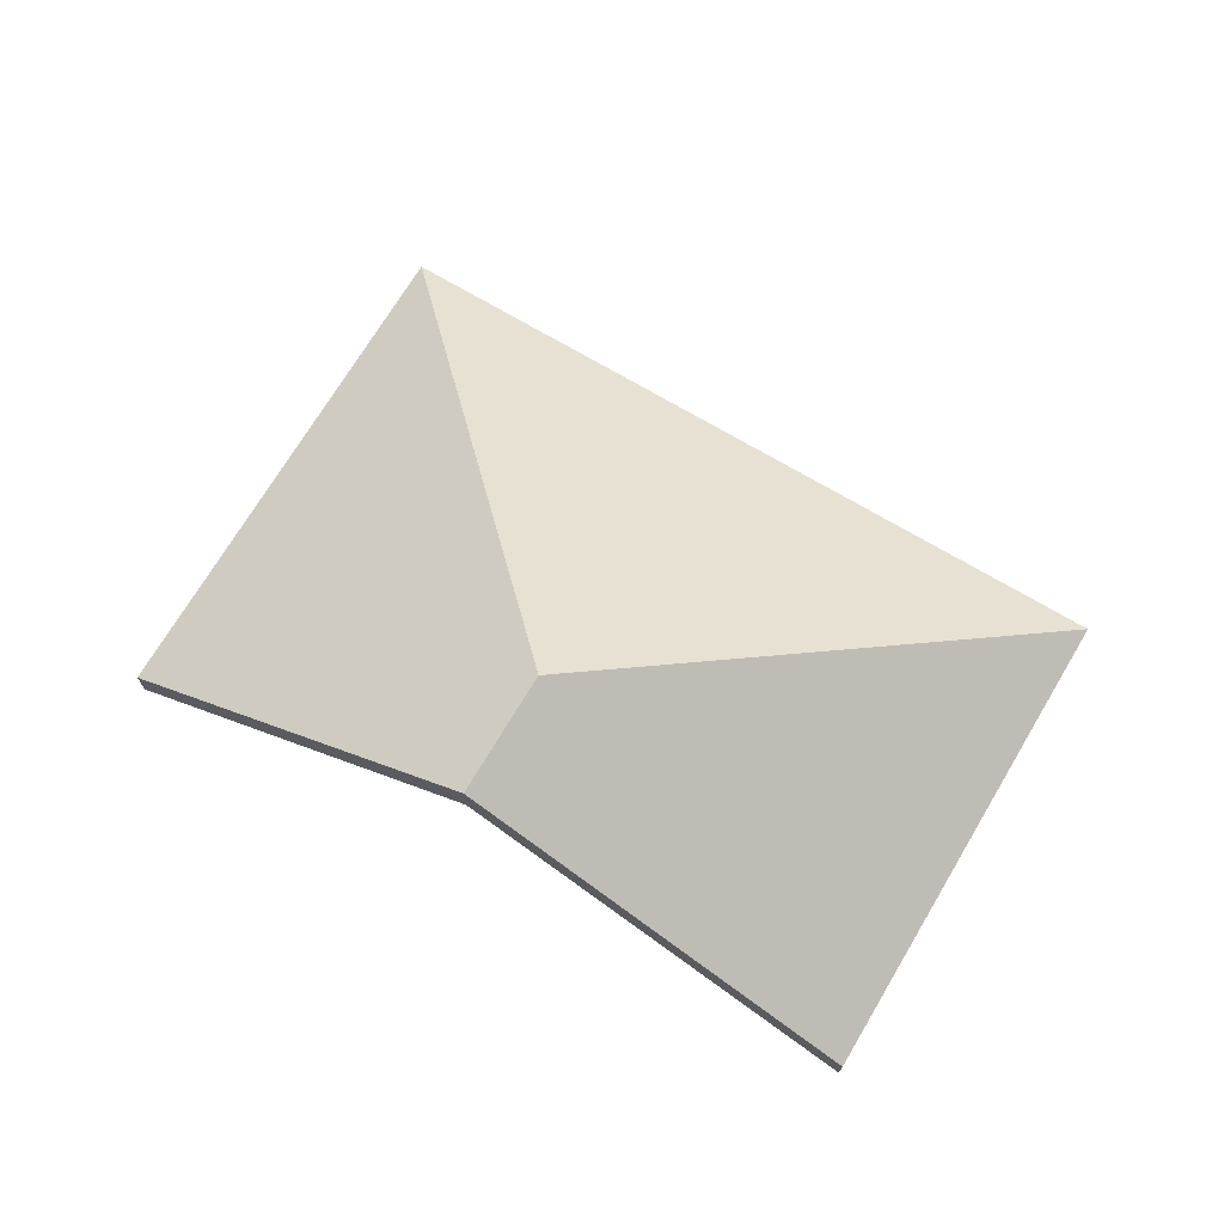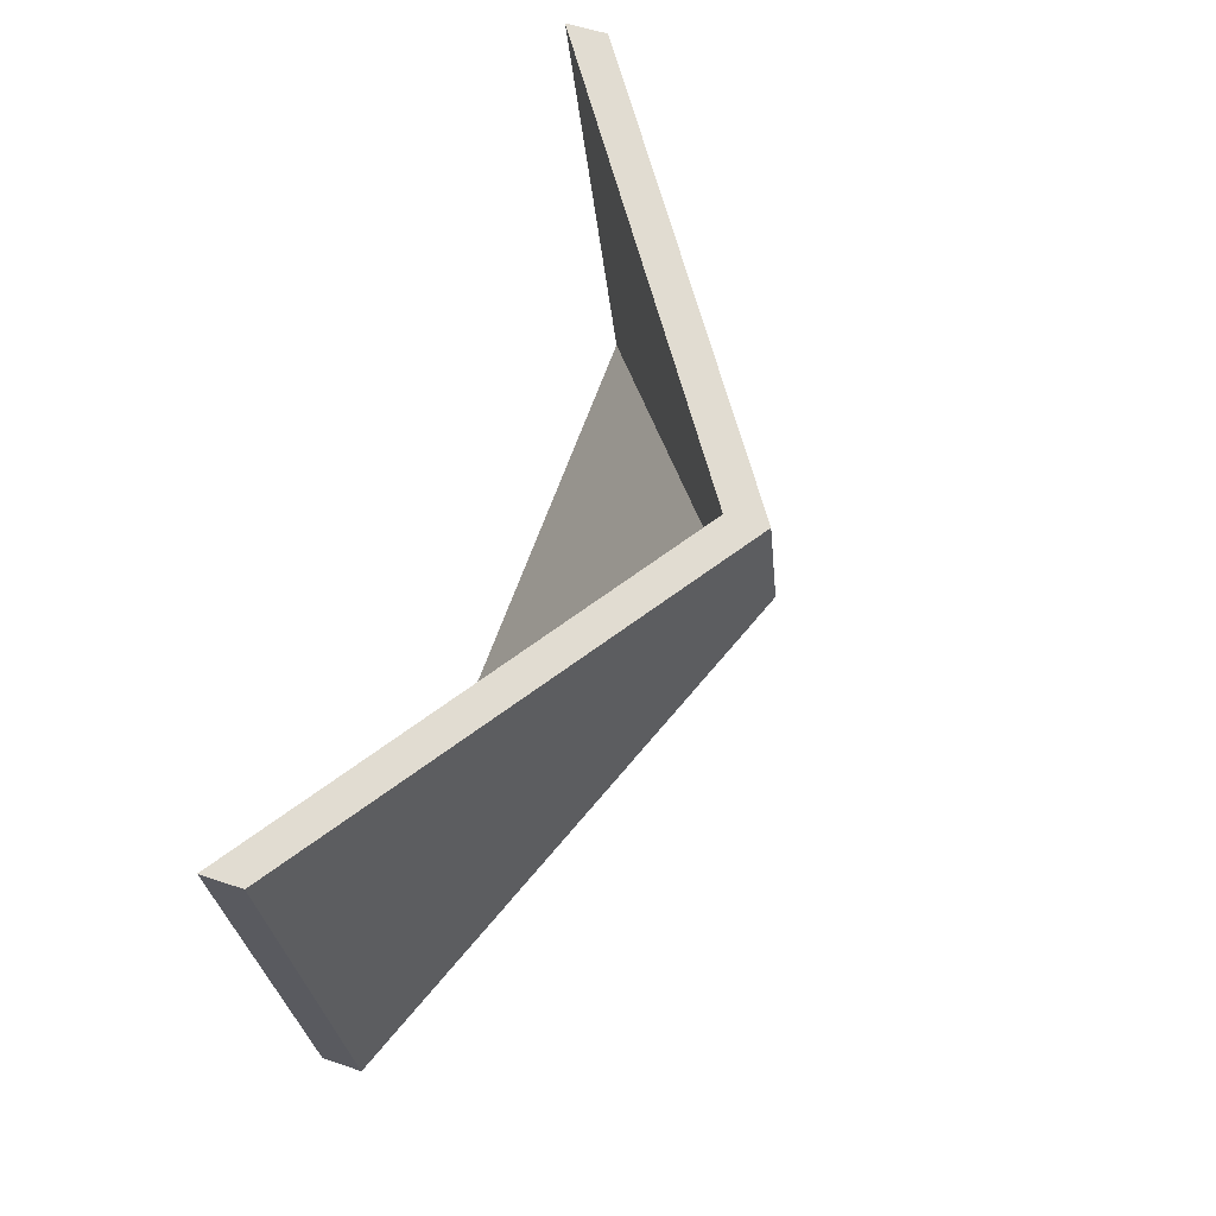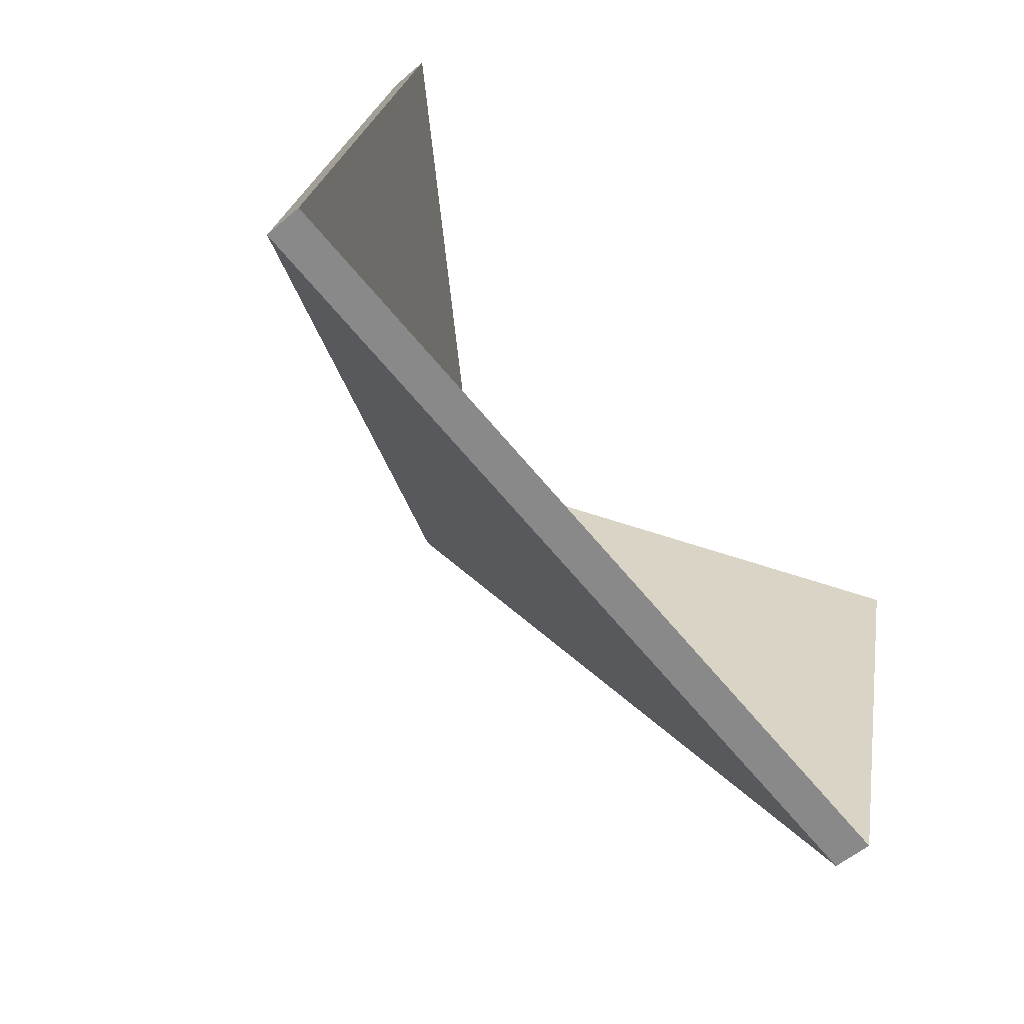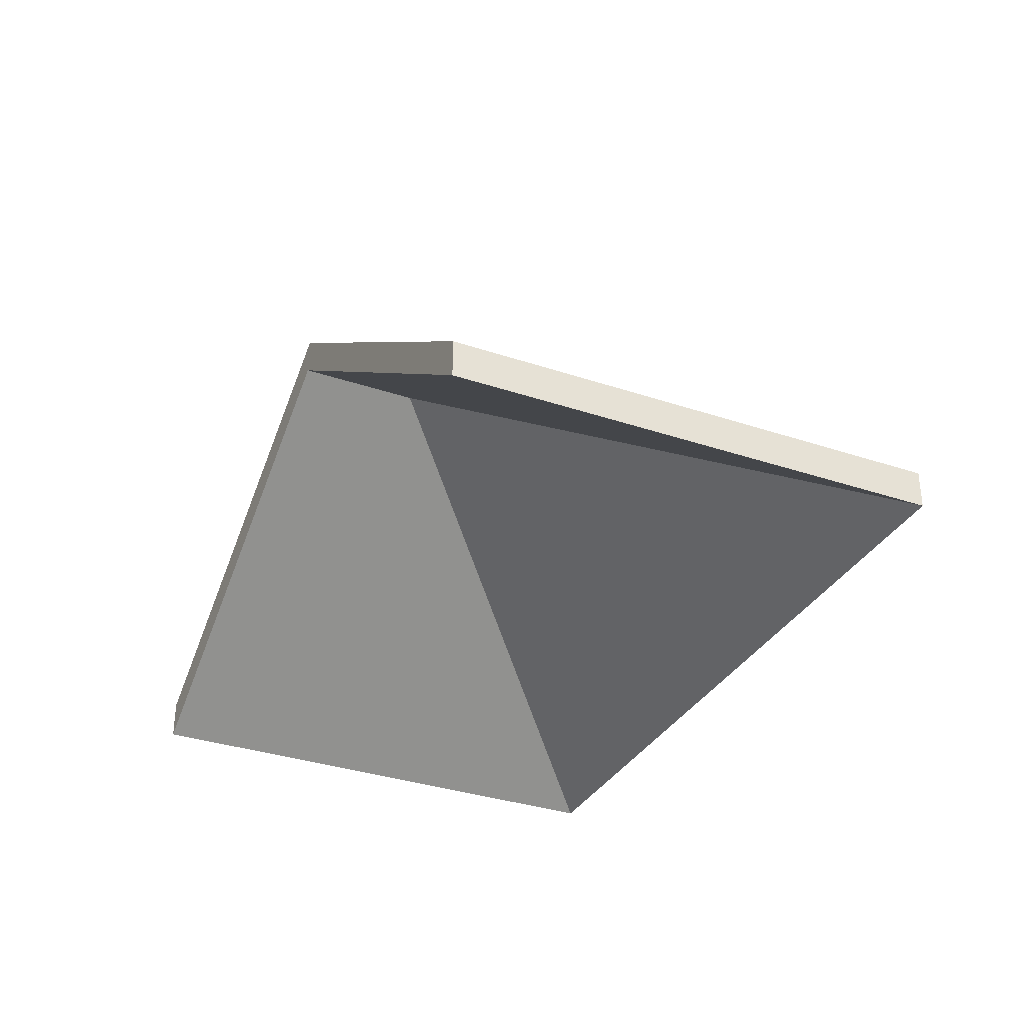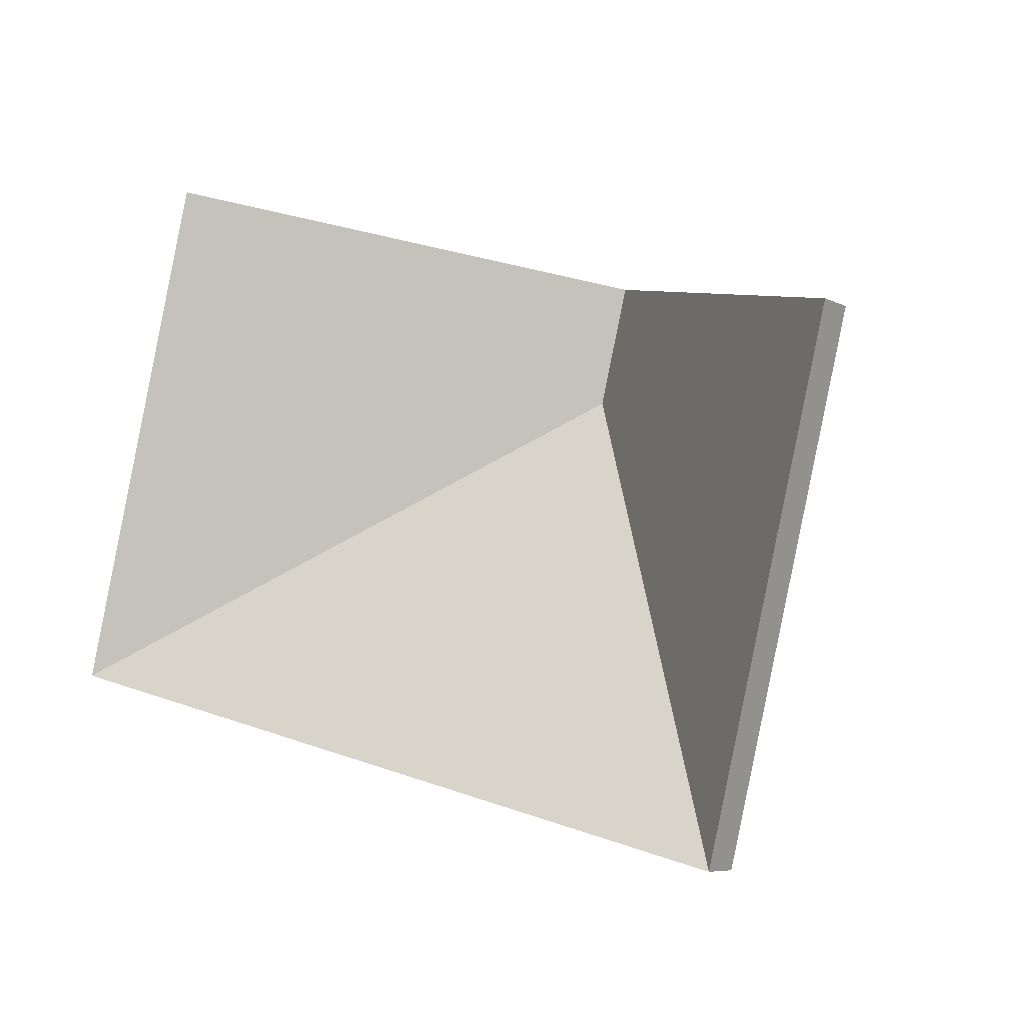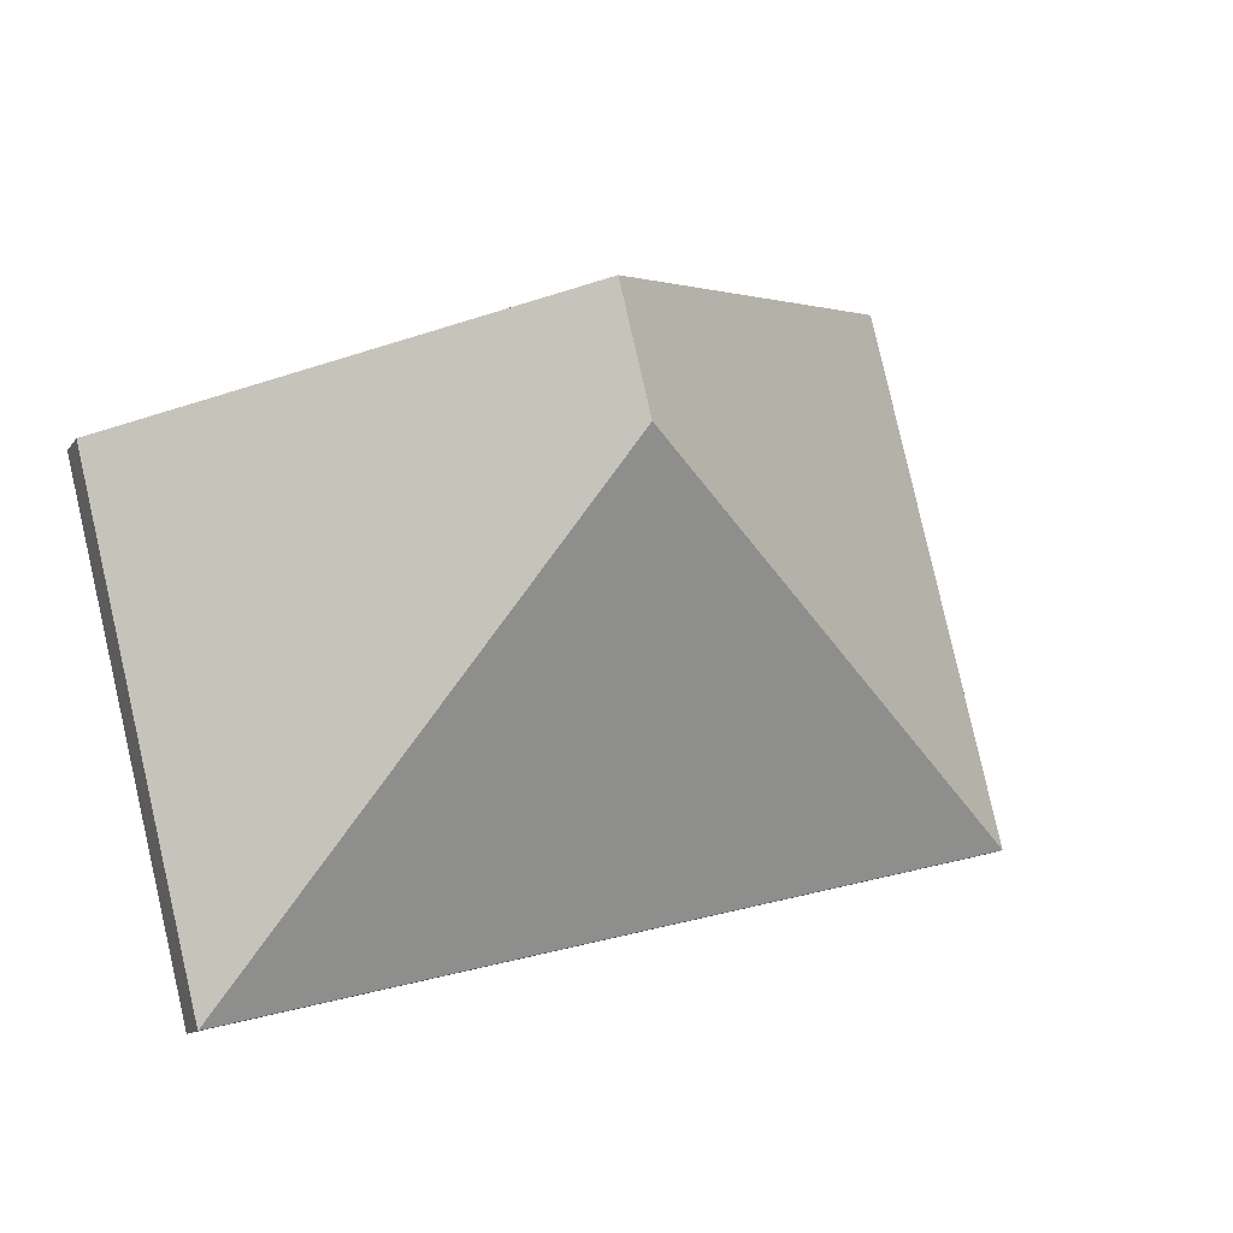
<metadata>
{"format":"obj","ext":"obj","renderer":"f3d","projection":"perspective","resolution":1024,"background":"white","views":[{"elev":70.8,"azim":44.7,"up":"+Y"},{"elev":51.8,"azim":110.6,"up":"+Z"},{"elev":-54.6,"azim":-47.7,"up":"+Z"},{"elev":-33.4,"azim":79.1,"up":"+Y"},{"elev":-6.7,"azim":35.5,"up":"+Z"},{"elev":-12.8,"azim":157.4,"up":"+Z"}]}
</metadata>
<code>
v 5.095 -0.04266 4.529
v 5.112 -0.05882 4.501
v 5.112 -0.06109 4.501
v 5.095 -0.04493 4.529
v 5.112 -0.05882 4.501
v 5.119 -0.05882 4.53
v 5.119 -0.06109 4.53
v 5.112 -0.06109 4.501
v 5.119 -0.05882 4.53
v 5.097 -0.04266 4.536
v 5.097 -0.04494 4.536
v 5.119 -0.06109 4.53
v 5.097 -0.04266 4.536
v 5.095 -0.04266 4.529
v 5.095 -0.04493 4.529
v 5.097 -0.04494 4.536
v 5.112 -0.05882 4.501
v 5.095 -0.04266 4.529
v 5.097 -0.04266 4.536
v 5.119 -0.05882 4.53
v 5.097 -0.04494 4.536
v 5.095 -0.04493 4.529
v 5.112 -0.06109 4.501
v 5.119 -0.06109 4.53
v 5.095 -0.04266 4.529
v 5.067 -0.05882 4.512
v 5.067 -0.06109 4.512
v 5.095 -0.04493 4.529
v 5.067 -0.05882 4.512
v 5.112 -0.05882 4.501
v 5.112 -0.06109 4.501
v 5.067 -0.06109 4.512
v 5.112 -0.05882 4.501
v 5.095 -0.04266 4.529
v 5.095 -0.04493 4.529
v 5.112 -0.06109 4.501
v 5.067 -0.05882 4.512
v 5.095 -0.04266 4.529
v 5.112 -0.05882 4.501
v 5.112 -0.06109 4.501
v 5.095 -0.04493 4.529
v 5.067 -0.06109 4.512
v 5.097 -0.04266 4.536
v 5.075 -0.05882 4.542
v 5.075 -0.06109 4.542
v 5.097 -0.04494 4.536
v 5.095 -0.04266 4.529
v 5.097 -0.04266 4.536
v 5.097 -0.04494 4.536
v 5.095 -0.04493 4.529
v 5.075 -0.05882 4.542
v 5.067 -0.05882 4.512
v 5.067 -0.06109 4.512
v 5.075 -0.06109 4.542
v 5.067 -0.05882 4.512
v 5.095 -0.04266 4.529
v 5.095 -0.04493 4.529
v 5.067 -0.06109 4.512
v 5.097 -0.04266 4.536
v 5.095 -0.04266 4.529
v 5.067 -0.05882 4.512
v 5.075 -0.05882 4.542
v 5.067 -0.06109 4.512
v 5.095 -0.04493 4.529
v 5.097 -0.04494 4.536
v 5.075 -0.06109 4.542
f 1 2 3
f 1 3 4
f 5 6 7
f 5 7 8
f 9 10 11
f 9 11 12
f 13 14 15
f 13 15 16
f 17 18 19
f 17 19 20
f 21 22 23
f 21 23 24
f 25 26 27
f 25 27 28
f 29 30 31
f 29 31 32
f 33 34 35
f 33 35 36
f 37 38 39
f 40 41 42
f 43 44 45
f 43 45 46
f 47 48 49
f 47 49 50
f 51 52 53
f 51 53 54
f 55 56 57
f 55 57 58
f 59 60 61
f 59 61 62
f 63 64 65
f 63 65 66

</code>
